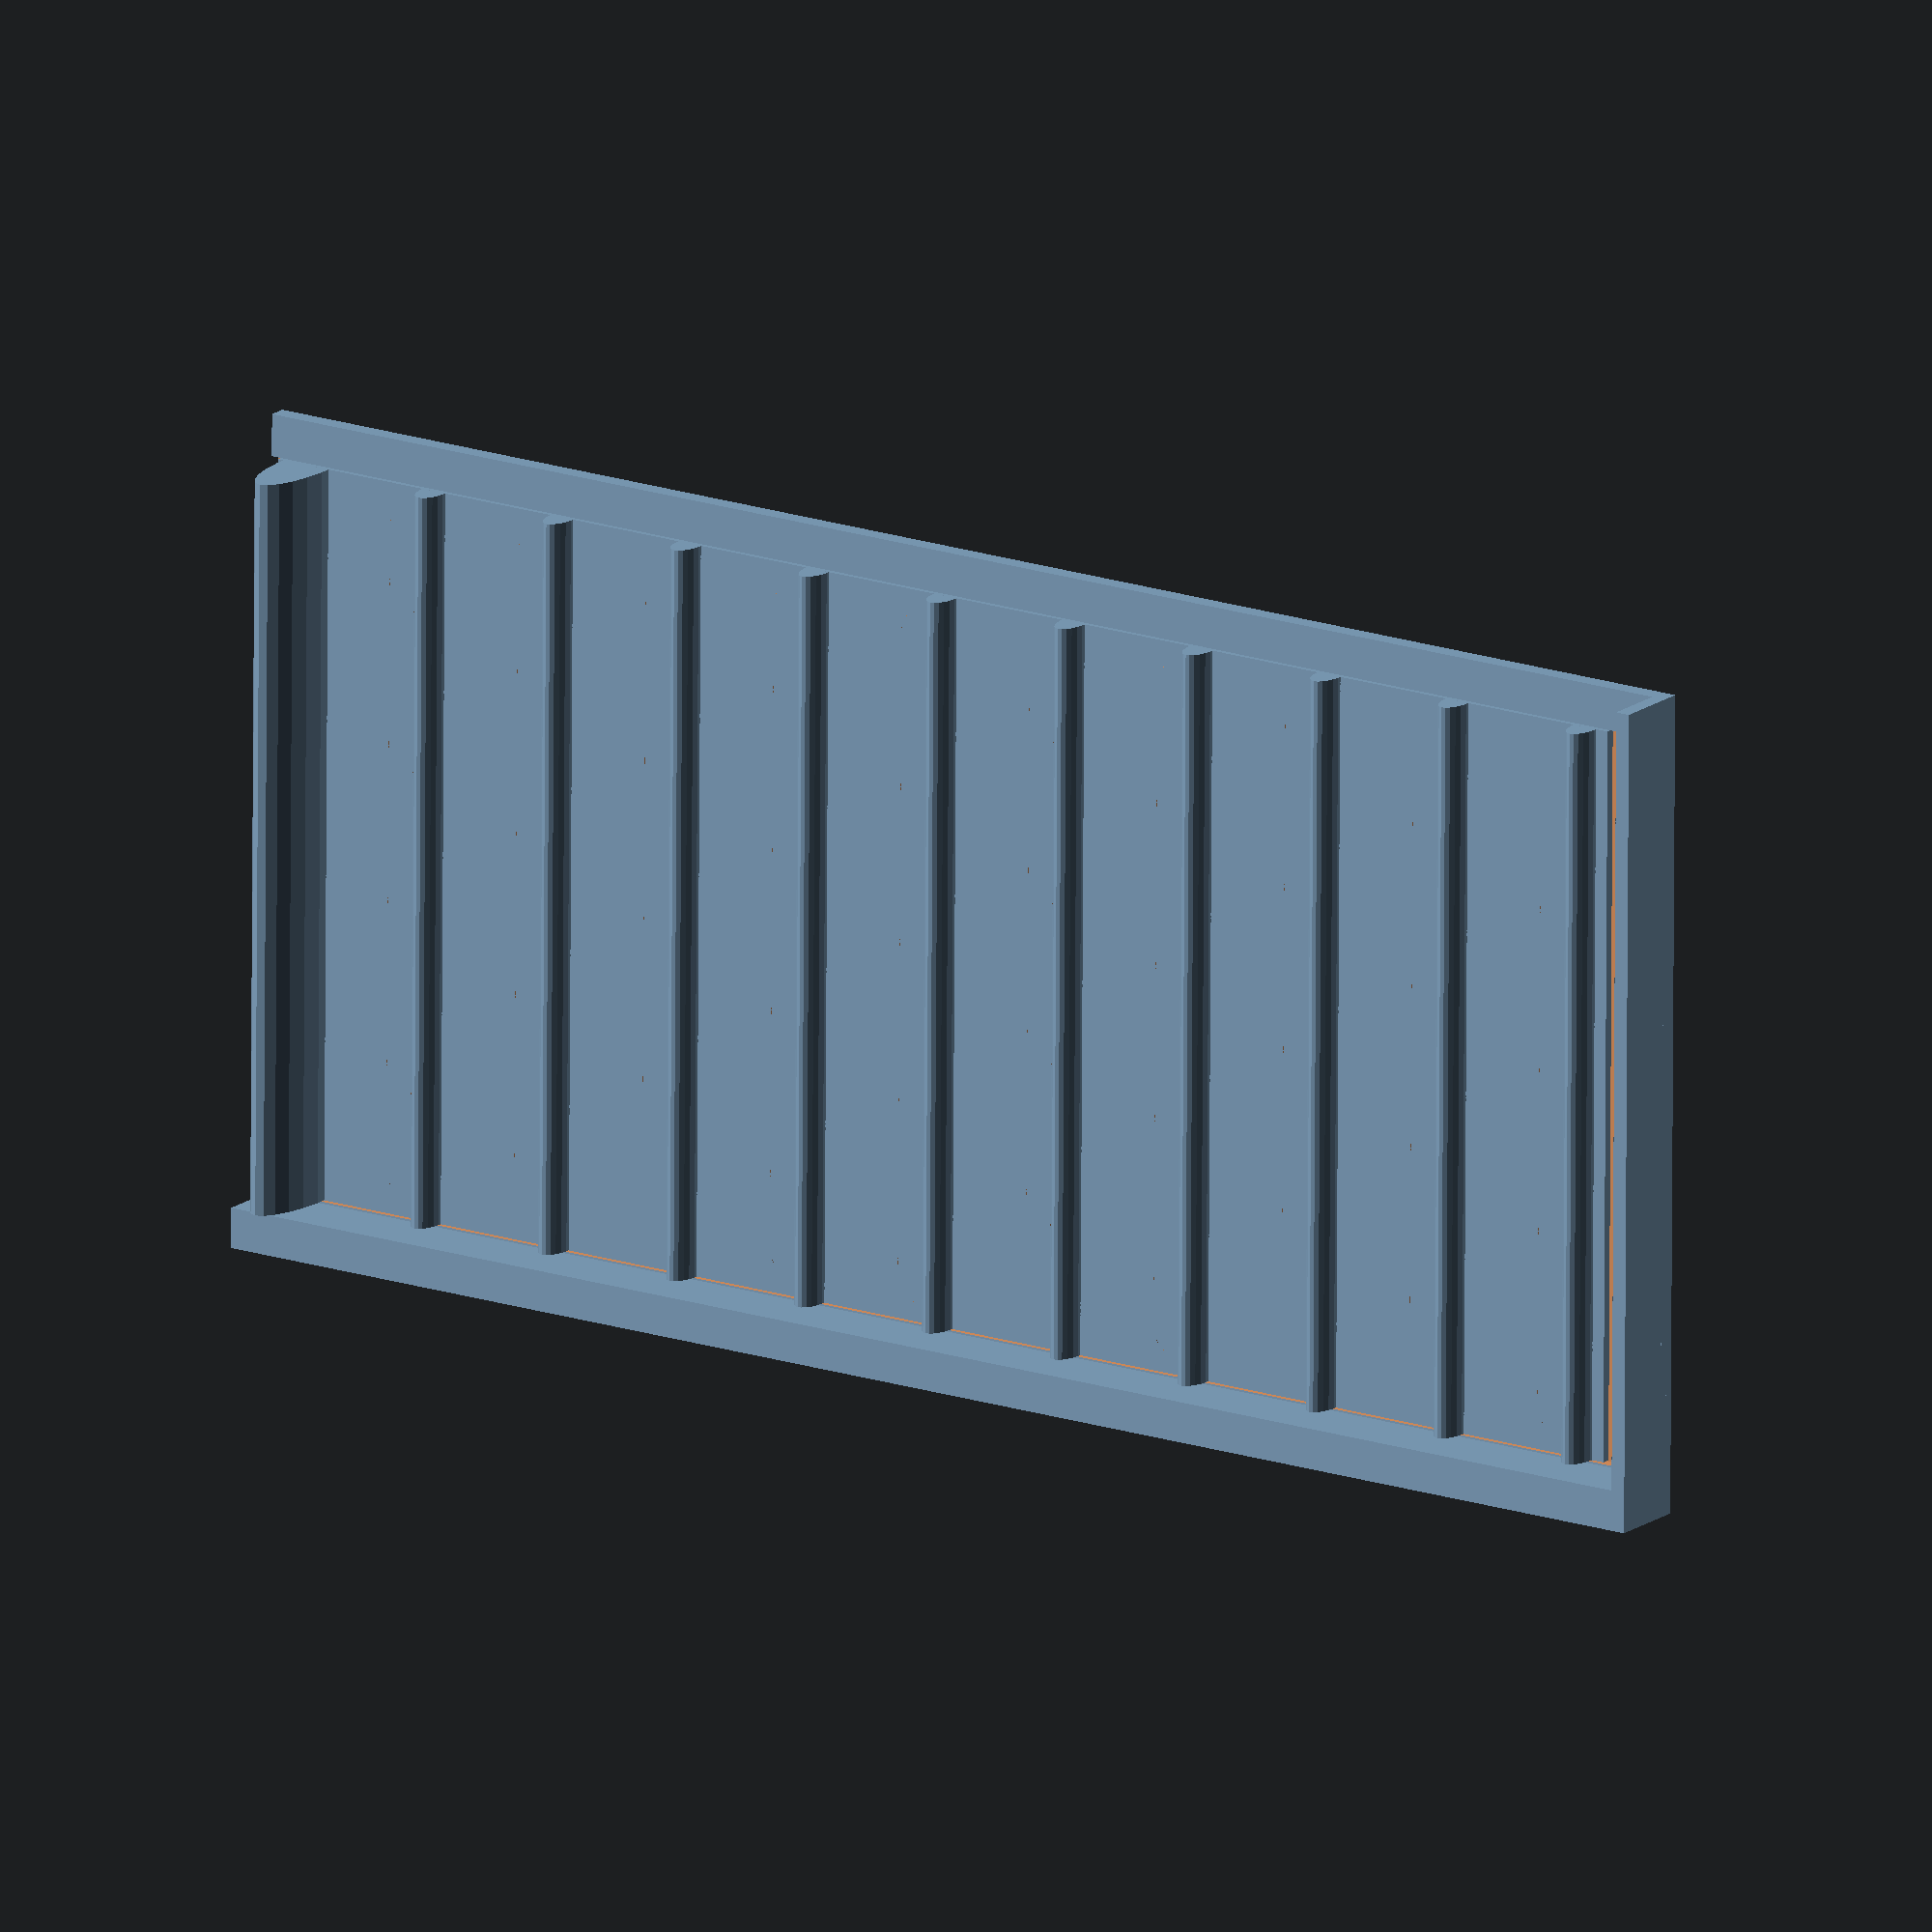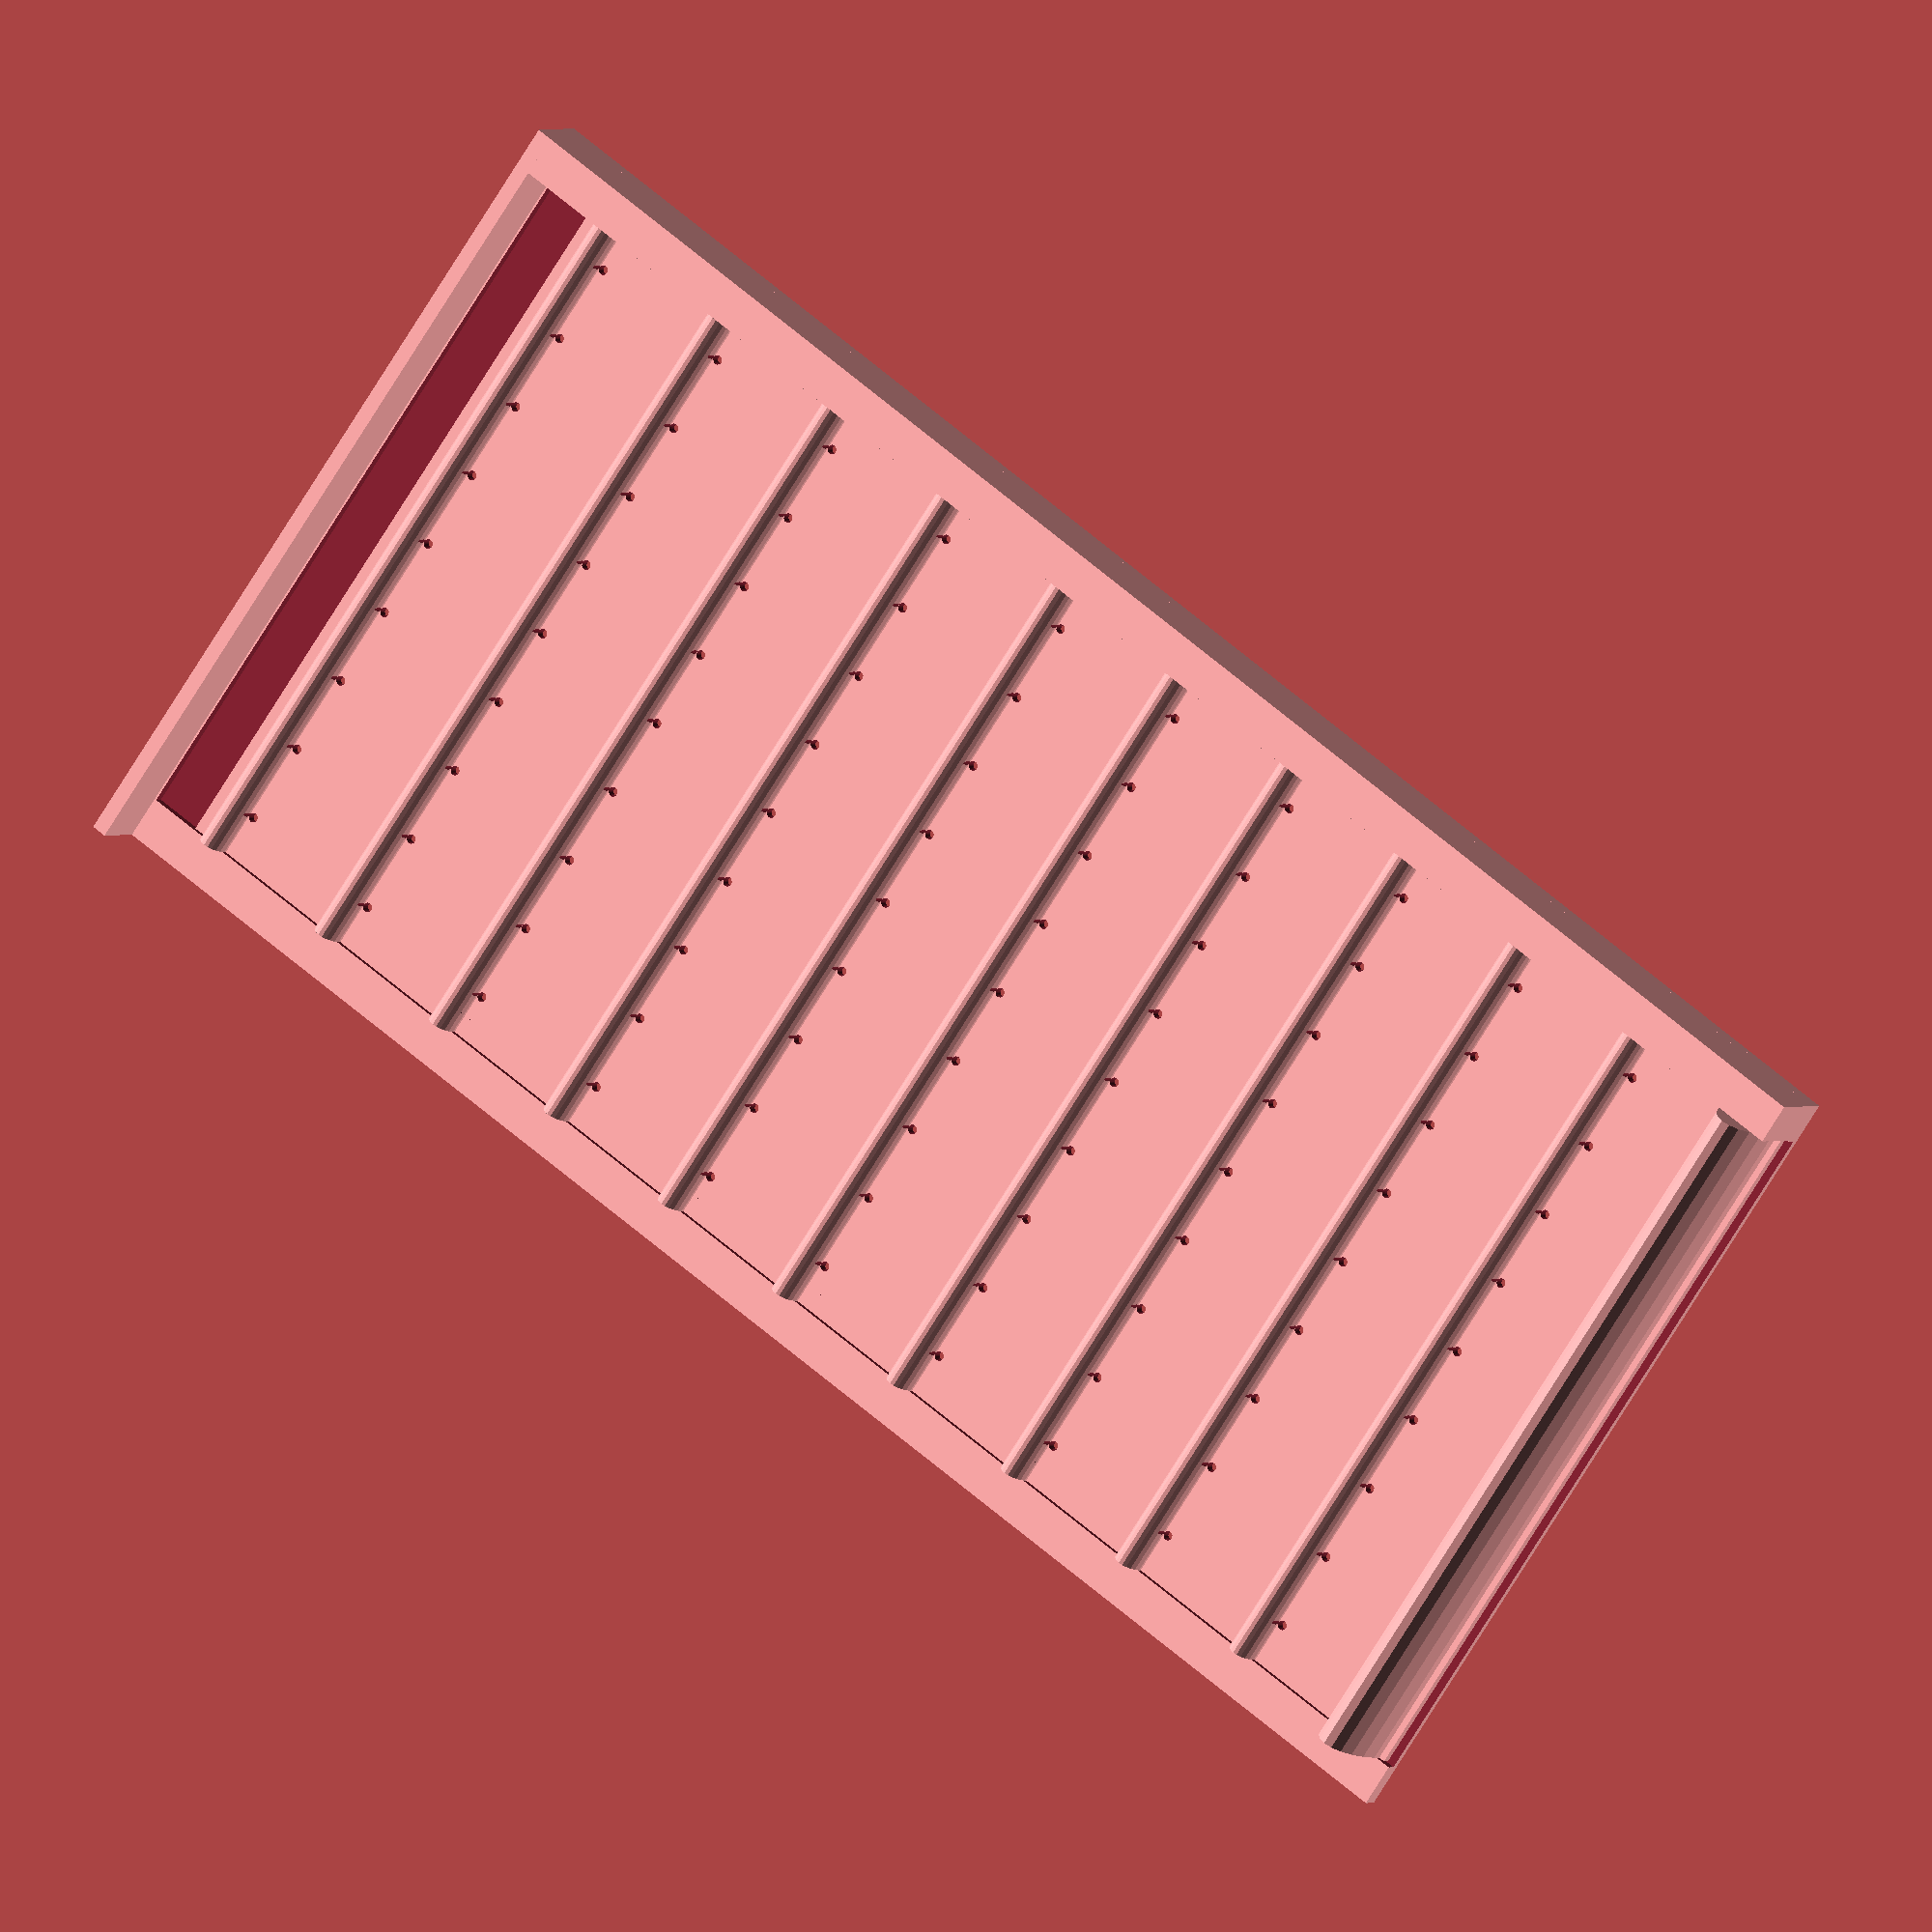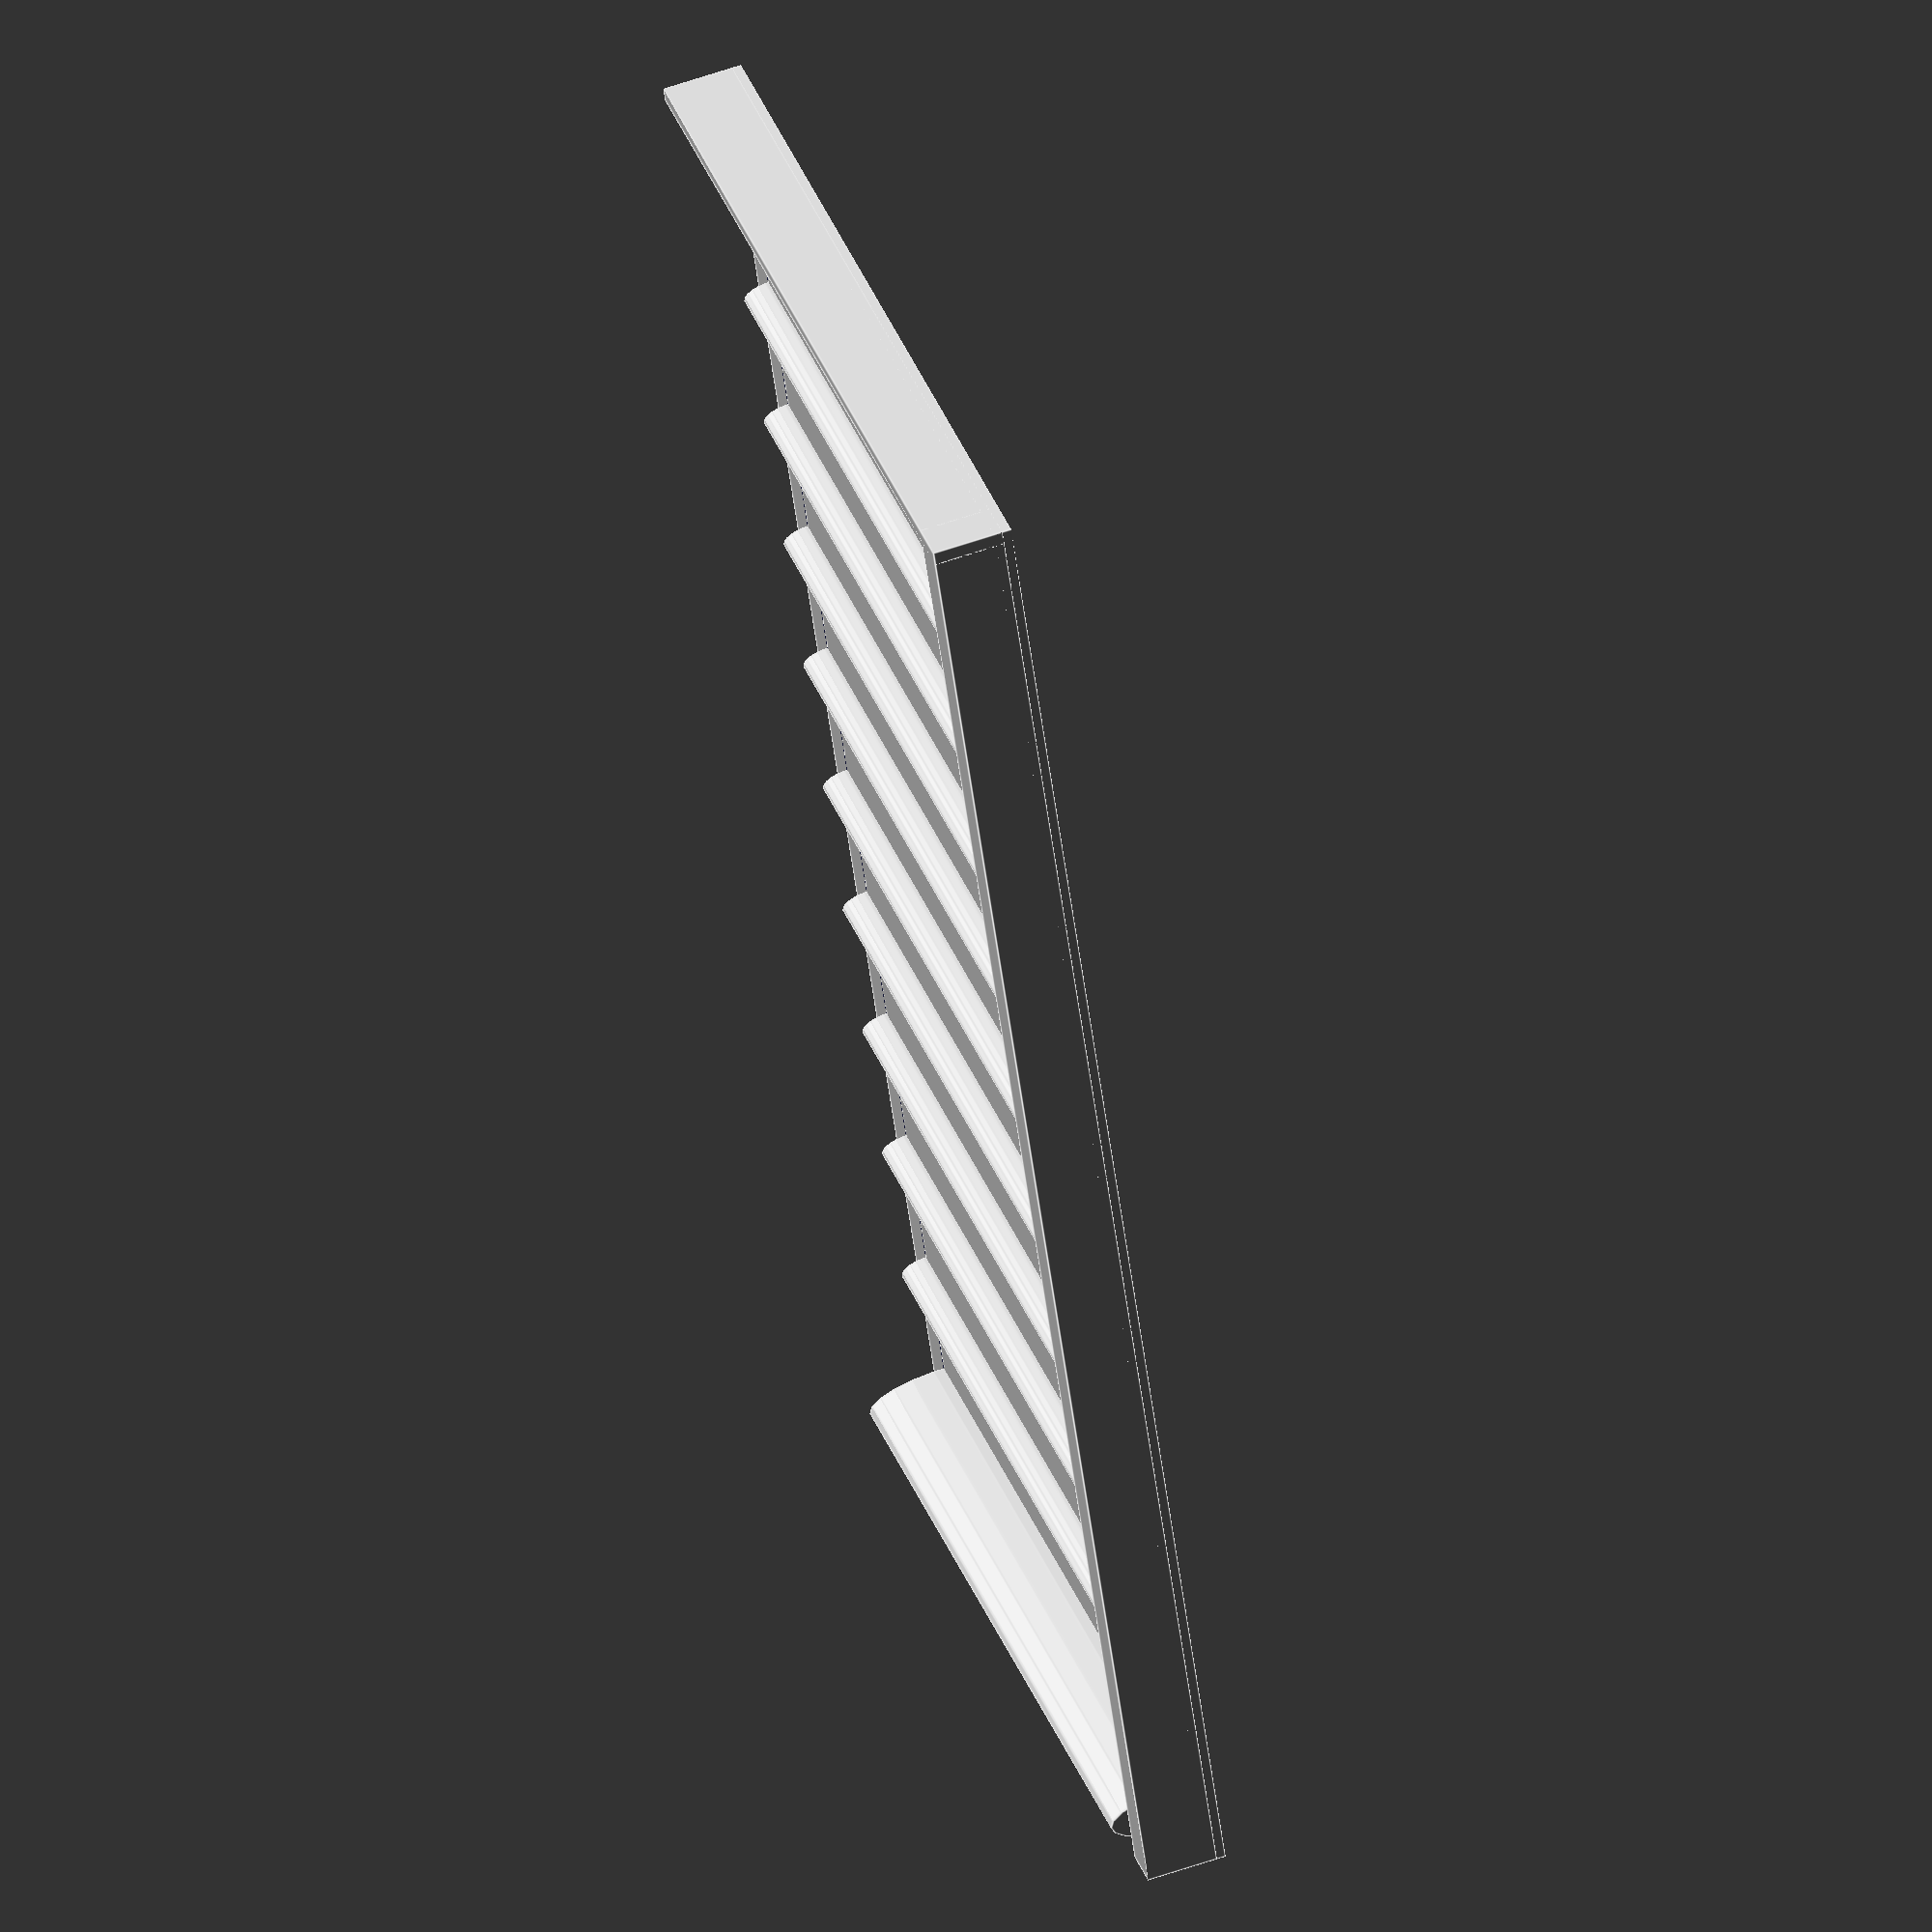
<openscad>
//======================================================================
// Seeder5.scad
// 
// Sieve and tray seeder?
//
// assume 20 mm row spacing
// to fit inside a tray cannot exceed 230 mm wide outer dimensions
//
// big cilantro seed is 2mm radius
// arugula is 0.5 mm or less
// cress might be even smaller
//
// DrTomFlint 15 Jan 2024
//======================================================================

open = 4;  // -1 is closed, +4 is open

// perf plate
ymax = 230;
x0 = 100;    
y0 = ymax-20; 

thick = 1.2;
margin = 6;
dy = 20.2;    // don't change row spacing !

// arugula
//~ dx = 5;       // spacing along row
//~ rs = 0.5;     // seed hole

// kale sized
//~ dx = 7.2;       // spacing along row
//~ rs = 1.0;     // seed hole

// max seed
dx = 11;       // spacing along row
rs = 0.5;     // seed hole, 2.75 max


rslot=3.5;      // slot width of lower

zb = 10;
xtub = 40;
ztub = 10;


nx = floor( (x0-2*margin)/dx )+1;
ny = floor( (y0-2*margin)/dy )+1;

xoff = (x0-nx*dx)/2;
yoff = (y0-ny*dy)/2;

F2 = 66;
F3 = 22;


x1 = 4;   // perf plate rails

echo (nx);
echo (ny);
echo (xoff);
echo (yoff);

//----------------------------------------------------------------------
module upper(){

  // perf plate
  difference(){
    union(){
      translate([0,0,thick/2])
      cube([x0,y0,thick],center=true);
    
      // ribs 
      for(j=[0:ny-1]){
        translate([0,dy*j-y0/2+margin-max(2*thick,1.5*rs),thick])
        rotate([0,90,0])
        scale([2,1,1])
        cylinder(r=1.5*thick,h=x0,center=true,$fn=F3);
      }
      // last rig
        translate([0,dy*ny-y0/2+margin-2*thick,thick])
        rotate([0,90,0])
        scale([3,1,1])
        cylinder(r=3*thick,h=x0,center=true,$fn=F3);
    }

    // seed holes  
    for(i=[0:nx-1]){
      for(j=[0:ny-1]){
        translate([dx*i-x0/2+margin,dy*j-y0/2+margin,-0.1])
        cylinder(r1=rs,r2=3*rs,h=8*thick+0.2,$fn=F3);
      }
    }
    
    // trim off backside of ribs
    translate([0,0,-5])
    cube([x0+2,y0+2,10],center=true);
    
  }

    
}



//----------------------------------------------------------------------
module lower(tol=0.25){

  difference(){
    cube([x0+2*margin,ymax-10,2*thick],center=true);
    // perf plate
    translate([0,0,thick/2])
    cube([x0+2*tol,y0+2*tol+5,thick+2*tol],center=true);
    translate([0,10,thick/2])
    cube([x0+2*tol,y0+2*tol+5,thick+2*tol],center=true);

    translate([0,4,0])
      for(j=[0:ny-1]){
        hull(){
          translate([x0/2-margin,dy*j-y0/2+margin+1,-0.1])
          cylinder(r=rslot,h=5*thick,center=true,$fn=F3);
          translate([-x0/2+margin,dy*j-y0/2+margin+1,-0.1])
          cylinder(r=rslot,h=5*thick,center=true,$fn=F3);
        }
      }

  }
  // top rail
  translate([-x0/2-margin+3-tol,0,4*thick])
  cube([6-2*tol,ymax-10,8*thick],center=true);
  // left rail
  translate([0,-y0/2-margin+2,4*thick])
  cube([x0+2*margin,2,8*thick],center=true);

}

//----------------------------------------------------------------------
module base(tol=0.25){

  // frame to hold lower and upper
  difference(){
    union(){
      translate([0,0,-zb/2])
      cube([x0+2*margin+10,ymax,zb],center=true);
      translate([x0/2+xtub/2+margin+thick,0,-ztub/2])
      cube([xtub,ymax,ztub],center=true);
    }
    translate([0,0,-thick])
    cube([x0+2*margin+2*tol,ymax-10+2*tol,2*thick+0.1],center=true);
    translate([0,0,-zb/2])
    cube([x0,y0,zb+2],center=true);

    // seed cache
    hull(){
      translate([x0/2+xtub/2+margin,y0/2-ztub/2-6,0])
      scale([0.45*xtub,15,ztub])
      sphere(r=1,$fn=F2);
      translate([x0/2+xtub/2+margin,-(y0/2-ztub/2-6),0])
      scale([0.45*xtub,15,ztub])
      sphere(r=1,$fn=F2);
    }
  }


  // outer lip
  difference(){
    translate([0,0,9])
    union(){
      translate([0,0,-zb/2])
      cube([x0+2*margin+10,ymax,zb],center=true);
      translate([x0/2+xtub/2+margin+thick,0,-ztub/2])
      cube([xtub,ymax,ztub],center=true);
    }
    translate([0,0,9-zb/2+0.1])
    cube([x0+2*margin+6,ymax-8,zb+20],center=true);
    translate([xtub-6,0,9-zb/2+0.1])
    cube([x0+2*margin+6,ymax-8,zb+20],center=true);
  }  
}


//======================================================================

translate([0,open,0])
upper();

lower();

//~ base();

//======================================================================

</openscad>
<views>
elev=163.1 azim=90.4 roll=145.9 proj=o view=wireframe
elev=359.0 azim=125.1 roll=25.2 proj=o view=wireframe
elev=121.9 azim=338.0 roll=109.9 proj=o view=edges
</views>
